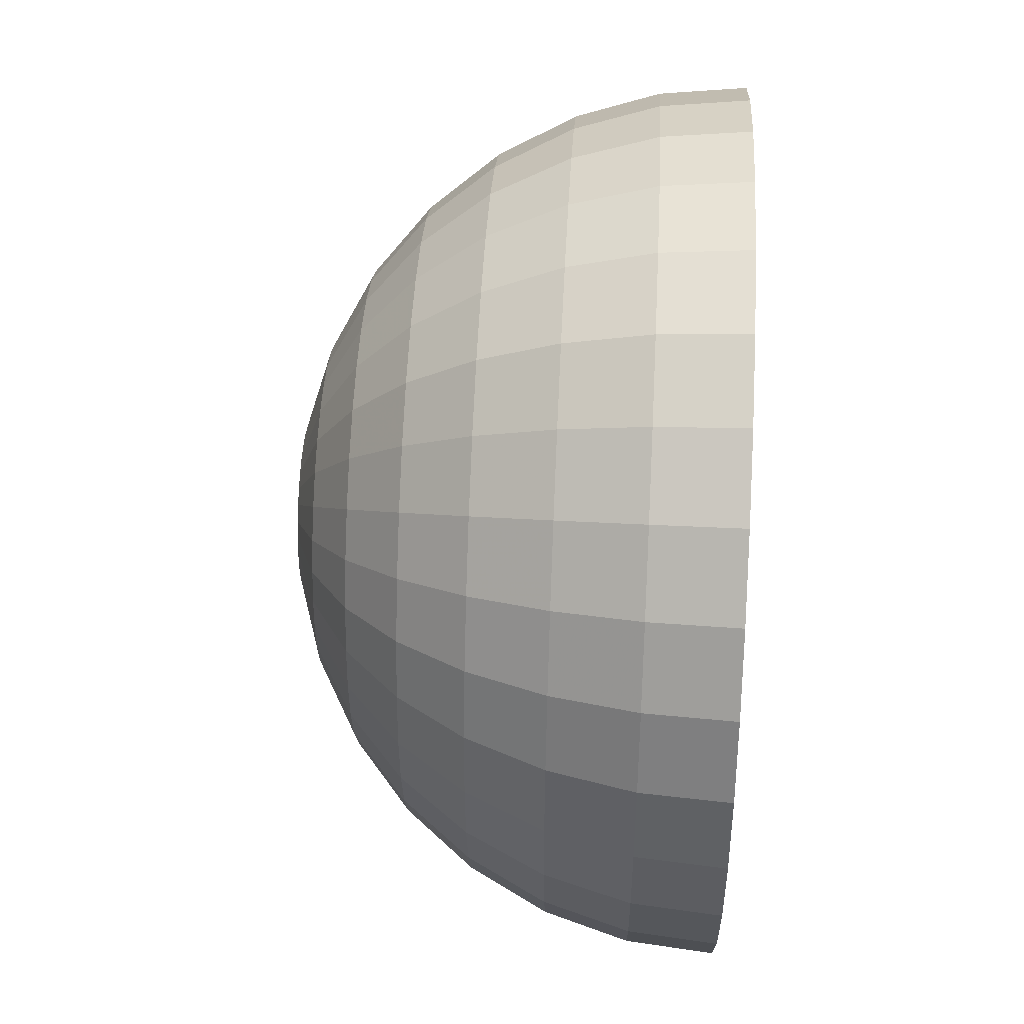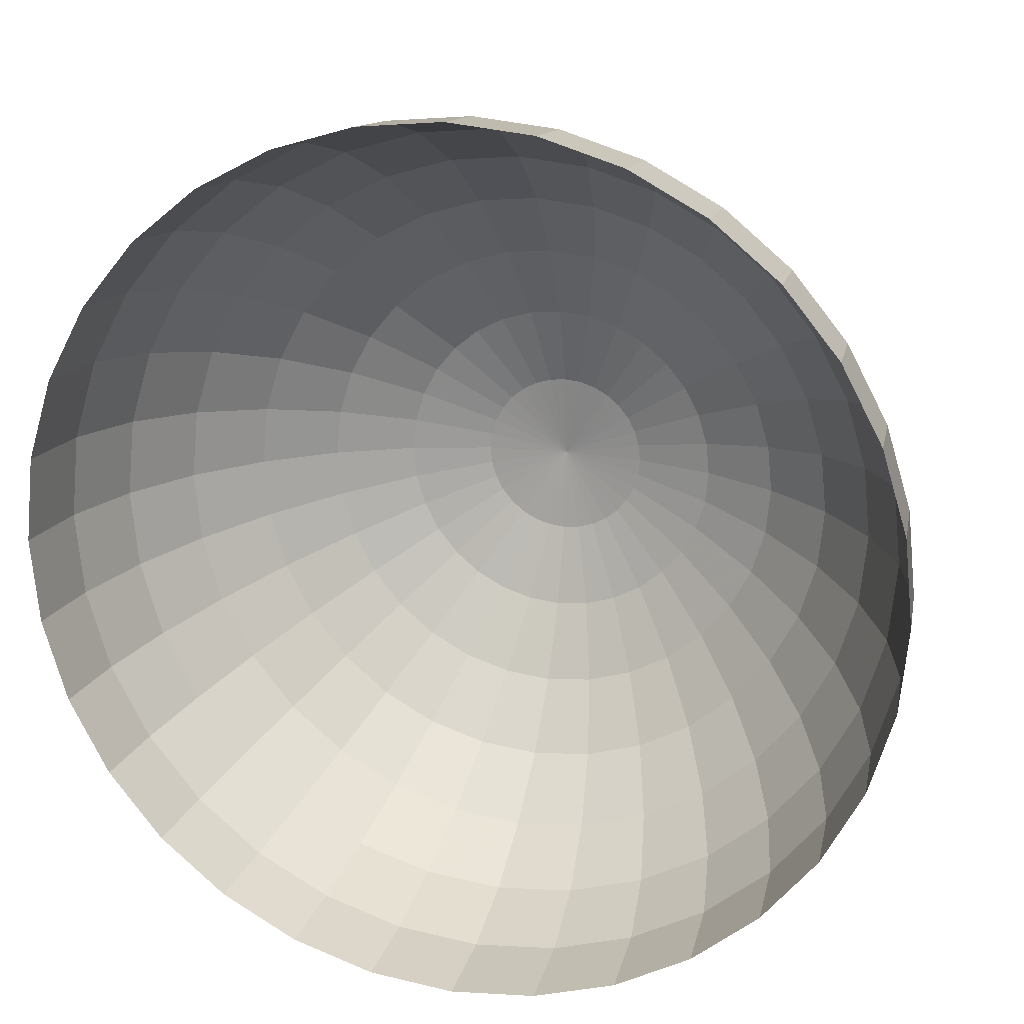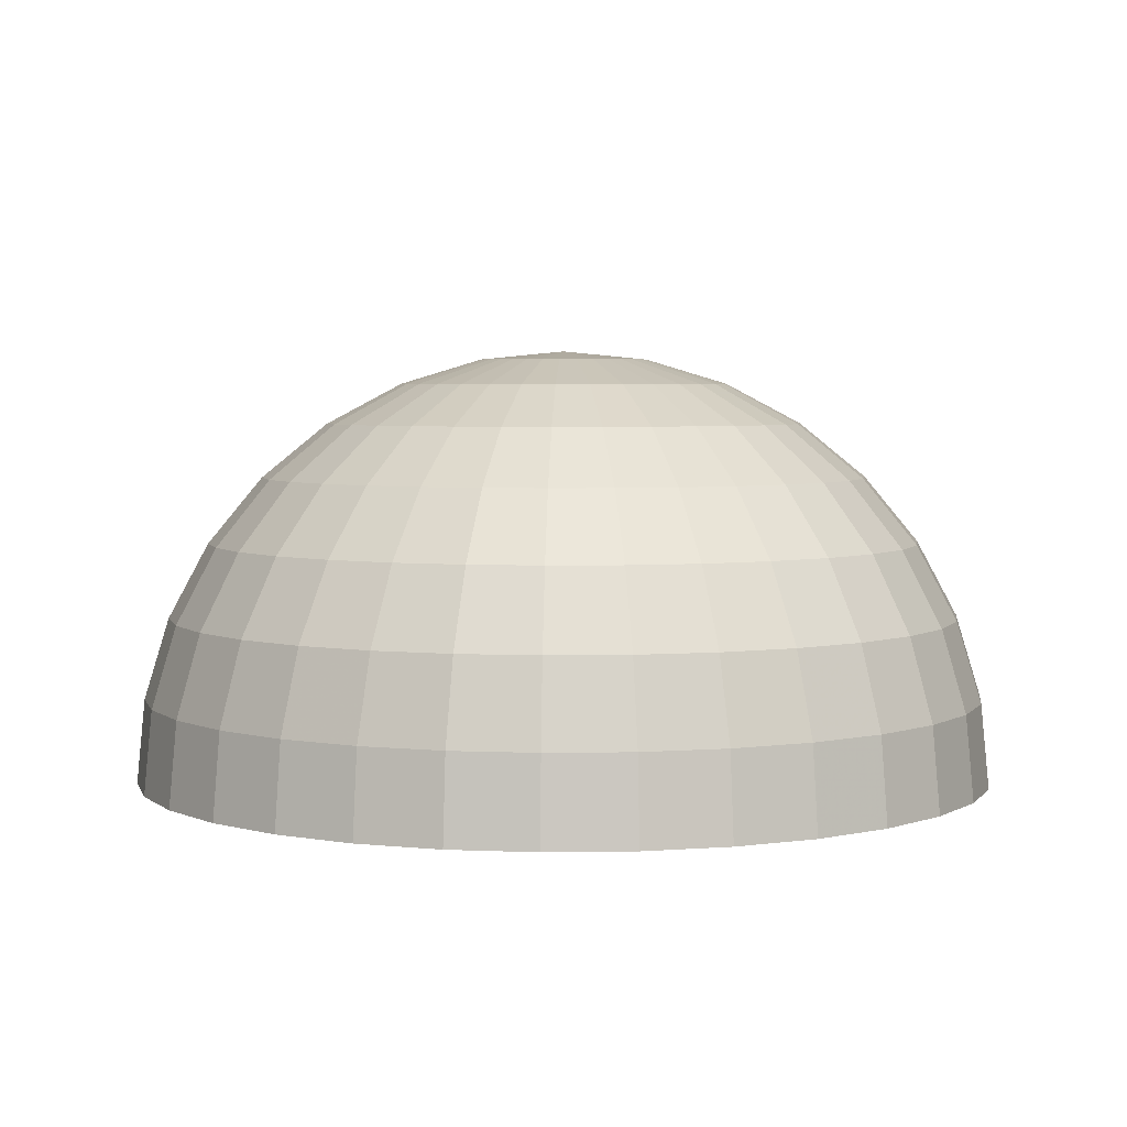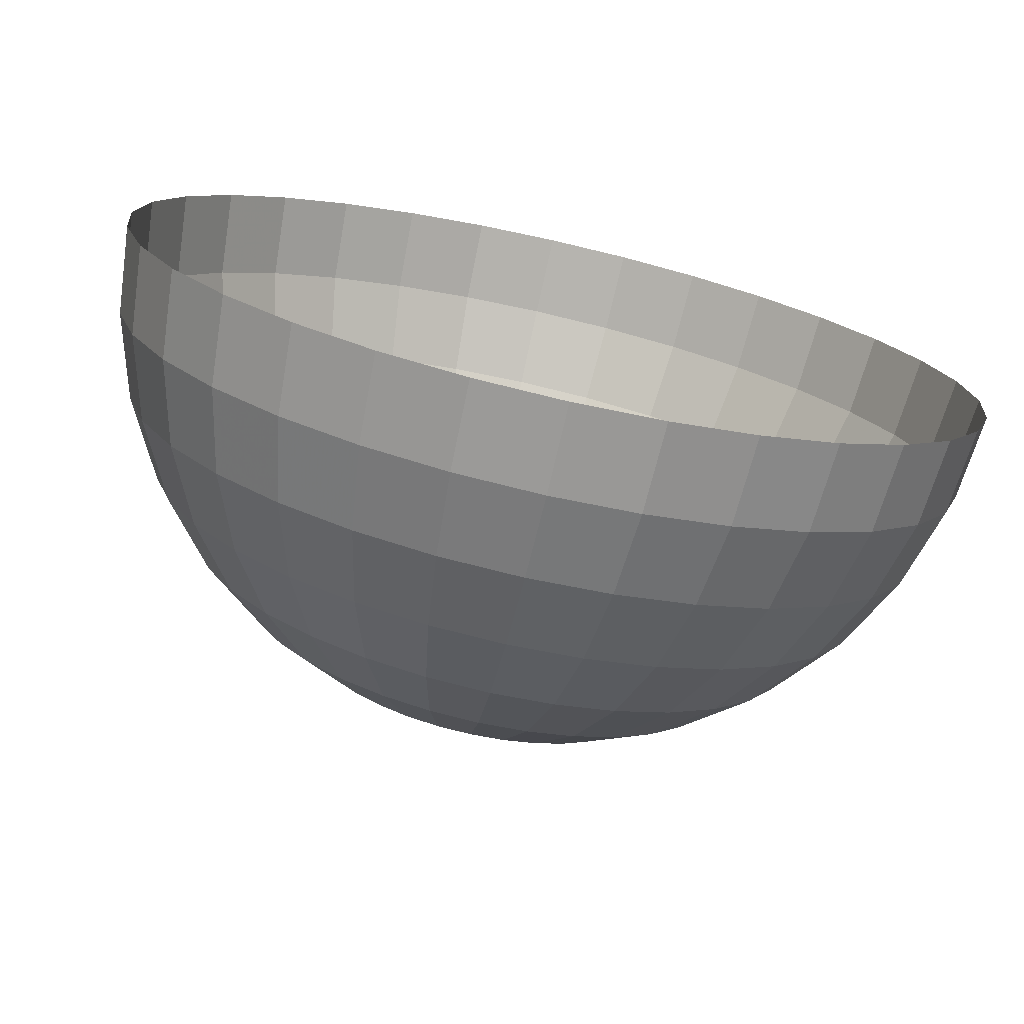
<metadata>
{"format":"obj","ext":"obj","renderer":"f3d","projection":"perspective","resolution":1024,"background":"white","views":[{"elev":45.8,"azim":-86.9,"up":"+Z"},{"elev":18.6,"azim":16.1,"up":"+Z"},{"elev":4.1,"azim":47.6,"up":"+Y"},{"elev":-74.9,"azim":-12.7,"up":"+Z"}]}
</metadata>
<code>
g SkyDome
v -1.745e-16 0.9808 -0.1951
v -2.304e-07 1 6.317e-07
v 0.03806 0.9808 -0.1913
v -1.202e-16 0.9239 -0.3827
v 0.07466 0.9239 -0.3753
v 0.07466 0.9808 -0.1802
v -2.304e-07 1 6.317e-07
v -0.07466 0.9239 -0.3753
v -0.03806 0.9808 -0.1913
v -2.304e-07 1 6.317e-07
v -6.126e-17 0.8315 -0.5556
v -0.1084 0.8315 -0.5449
v 0.1464 0.9239 -0.3536
v 0.1084 0.8315 -0.5449
v 0.1084 0.9808 -0.1622
v -2.304e-07 1 6.317e-07
v -0.1464 0.9239 -0.3536
v -0.2126 0.8315 -0.5133
v -0.07466 0.9808 -0.1802
v -2.304e-07 1 6.317e-07
v -0.1379 0.7071 -0.6935
v -1.323e-23 0.7071 -0.7071
v -0.2706 0.7071 -0.6533
v 0.2126 0.8315 -0.5133
v 0.2126 0.9239 -0.3182
v 0.1379 0.7071 -0.6935
v 0.1379 0.9808 -0.1379
v -2.304e-07 1 6.317e-07
v -0.1622 0.5556 -0.8155
v -0.3182 0.5556 -0.7682
v 6.126e-17 0.5556 -0.8315
v -0.3928 0.7071 -0.5879
v -0.4619 0.5556 -0.6913
v -0.3087 0.8315 -0.4619
v -0.2126 0.9239 -0.3182
v -0.1084 0.9808 -0.1622
v -2.304e-07 1 6.317e-07
v -0.3536 0.3827 -0.8536
v -0.1802 0.3827 -0.9061
v -0.5133 0.3827 -0.7682
v -0.5 0.7071 -0.5
v -0.3928 0.8315 -0.3928
v -0.2706 0.9239 -0.2706
v -0.5879 0.5556 -0.5879
v -0.6533 0.3827 -0.6533
v -0.1379 0.9808 -0.1379
v -2.304e-07 1 6.317e-07
v -0.5449 0.1951 -0.8155
v -0.6935 0.1951 -0.6935
v -0.3753 0.1951 -0.9061
v -0.6913 0.5556 -0.4619
v -0.7682 0.3827 -0.5133
v -0.8155 0.1951 -0.5449
v -0.5879 0.7071 -0.3928
v -0.4619 0.8315 -0.3087
v -0.3182 0.9239 -0.2126
v -0.1622 0.9808 -0.1084
v -2.304e-07 1 6.317e-07
v -0.8315 1.174e-07 -0.5556
v -0.7071 1.289e-07 -0.7071
v -0.5556 1.383e-07 -0.8315
v -0.9239 1.044e-07 -0.3827
v -0.3827 1.452e-07 -0.9239
v -0.9061 0.1951 -0.3753
v -0.9808 9.023e-08 -0.1951
v -0.1913 0.1951 -0.9619
v -0.1951 1.495e-07 -0.9808
v -0.9619 0.1951 -0.1913
v -1 7.55e-08 1.404e-07
v -0.9808 0.1951 1.104e-07
v -0.8536 0.3827 -0.3536
v -0.9061 0.3827 -0.1802
v -0.9239 0.3827 3.481e-07
v -0.7682 0.5556 -0.3182
v -0.8155 0.5556 -0.1622
v -0.8315 0.5556 1.823e-07
v -0.6533 0.7071 -0.2706
v -0.6935 0.7071 -0.1379
v -0.7071 0.7071 2.385e-07
v -0.5133 0.8315 -0.2126
v -0.5449 0.8315 -0.1084
v -0.5556 0.8315 3.447e-07
v -0.3536 0.9239 -0.1464
v -0.3753 0.9239 -0.07466
v -0.3827 0.9239 3.517e-07
v -0.1802 0.9808 -0.07466
v -2.304e-07 1 6.317e-07
v -0.1913 0.9808 -0.03806
v -2.304e-07 1 6.317e-07
v -0.1951 0.9808 3.858e-07
v -2.304e-07 1 6.317e-07
v -2.304e-07 1 6.317e-07
v 0.1622 0.9808 -0.1084
v 0.2706 0.9239 -0.2706
v 0.3087 0.8315 -0.4619
v 0.2706 0.7071 -0.6533
v 0.1622 0.5556 -0.8155
v 1.202e-16 0.3827 -0.9239
v 1.745e-16 0.1951 -0.9808
v 2.22e-16 1.51e-07 -1
v 0.1802 0.3827 -0.9061
v 0.1913 0.1951 -0.9619
v 0.1951 1.495e-07 -0.9808
v 0.3182 0.5556 -0.7682
v 0.3928 0.7071 -0.5879
v 0.3536 0.3827 -0.8536
v 0.3753 0.1951 -0.9061
v 0.3827 1.452e-07 -0.9239
v 0.4619 0.5556 -0.6913
v 0.3928 0.8315 -0.3928
v 0.5133 0.3827 -0.7682
v 0.5449 0.1951 -0.8155
v 0.5556 1.383e-07 -0.8315
v 0.5 0.7071 -0.5
v 0.3182 0.9239 -0.2126
v 0.5879 0.5556 -0.5879
v 0.6533 0.3827 -0.6533
v 0.6935 0.1951 -0.6935
v 0.7071 1.289e-07 -0.7071
v 0.4619 0.8315 -0.3087
v 0.1802 0.9808 -0.07466
v -2.304e-07 1 6.317e-07
v 0.5879 0.7071 -0.3928
v 0.6913 0.5556 -0.4619
v 0.7682 0.3827 -0.5133
v 0.8155 0.1951 -0.5449
v 0.8315 1.174e-07 -0.5556
v 0.3536 0.9239 -0.1464
v 0.5133 0.8315 -0.2126
v 0.6533 0.7071 -0.2706
v 0.7682 0.5556 -0.3182
v 0.8536 0.3827 -0.3536
v 0.9061 0.1951 -0.3753
v 0.9239 1.044e-07 -0.3827
v 0.1913 0.9808 -0.03806
v -2.304e-07 1 6.317e-07
v 0.3753 0.9239 -0.07466
v 0.5449 0.8315 -0.1084
v 0.6935 0.7071 -0.1379
v 0.8155 0.5556 -0.1622
v 0.9061 0.3827 -0.1802
v 0.9619 0.1951 -0.1913
v 0.9808 9.023e-08 -0.1951
v 0.1951 0.9808 4.007e-07
v -2.304e-07 1 6.317e-07
v 0.3827 0.9239 3.889e-07
v 0.5556 0.8315 3.745e-07
v 0.7071 0.7071 3.726e-07
v 0.8315 0.5556 3.76e-07
v 0.9239 0.3827 3.034e-07
v 0.9808 0.1951 4.084e-07
v 1 7.55e-08 3.788e-07
v 0.1913 0.9808 0.03806
v -2.304e-07 1 6.317e-07
v 0.3753 0.9239 0.07466
v 0.5449 0.8315 0.1084
v 0.6935 0.7071 0.138
v 0.8155 0.5556 0.1622
v 0.9061 0.3827 0.1802
v 0.9619 0.1951 0.1913
v 0.9808 6.077e-08 0.1951
v 0.1802 0.9808 0.07466
v -2.304e-07 1 6.317e-07
v 0.3536 0.9239 0.1464
v 0.5133 0.8315 0.2126
v 0.6533 0.7071 0.2706
v 0.7682 0.5556 0.3182
v 0.8536 0.3827 0.3536
v 0.9061 0.1951 0.3753
v 0.9239 4.661e-08 0.3827
v 0.1622 0.9808 0.1084
v -2.304e-07 1 6.317e-07
v 0.3182 0.9239 0.2126
v 0.4619 0.8315 0.3087
v 0.5879 0.7071 0.3928
v 0.6913 0.5556 0.4619
v 0.8155 0.1951 0.5449
v 0.8315 3.355e-08 0.5556
v 0.7682 0.3827 0.5133
v 0.1379 0.9808 0.138
v -2.304e-07 1 6.317e-07
v 0.2706 0.9239 0.2706
v 0.3928 0.8315 0.3928
v 0.6935 0.1951 0.6935
v 0.7071 2.211e-08 0.7071
v 0.5 0.7071 0.5
v 0.5879 0.5556 0.5879
v 0.6533 0.3827 0.6533
v 0.1084 0.9808 0.1622
v -2.304e-07 1 6.317e-07
v 0.5449 0.1951 0.8155
v 0.5556 1.272e-08 0.8315
v 0.2126 0.9239 0.3182
v 0.3087 0.8315 0.4619
v 0.3928 0.7071 0.5879
v 0.4619 0.5556 0.6913
v 0.5133 0.3827 0.7682
v 0.3753 0.1951 0.9061
v 0.3827 5.747e-09 0.9239
v 0.07466 0.9808 0.1802
v -2.304e-07 1 6.317e-07
v 0.1464 0.9239 0.3536
v 0.2126 0.8315 0.5133
v 0.2706 0.7071 0.6533
v 0.3182 0.5556 0.7682
v 0.3536 0.3827 0.8536
v 0.1913 0.1951 0.9619
v 0.1951 1.451e-09 0.9808
v 0.03806 0.9808 0.1913
v -2.304e-07 1 6.317e-07
v 0.07466 0.9239 0.3753
v 0.1084 0.8315 0.5449
v 0.1379 0.7071 0.6935
v 0.1622 0.5556 0.8155
v 0.1802 0.3827 0.9061
v -8.544e-08 0.1951 0.9808
v -1.003e-07 -2.842e-14 1
v -7.212e-09 0.9808 0.1951
v -2.304e-07 1 6.317e-07
v 4.122e-08 0.9239 0.3827
v 2.632e-08 0.8315 0.5556
v -2.584e-08 0.7071 0.7071
v -8.544e-08 0.5556 0.8315
v 6.357e-08 0.3827 0.9239
v -0.1913 0.1951 0.9619
v -0.1951 1.451e-09 0.9808
v -0.03806 0.9808 0.1913
v -2.304e-07 1 6.317e-07
v -0.07466 0.9239 0.3753
v -0.1084 0.8315 0.5449
v -0.1379 0.7071 0.6935
v -0.1622 0.5556 0.8155
v -0.1802 0.3827 0.9061
v -0.3753 0.1951 0.9061
v -0.3827 5.747e-09 0.9239
v -0.07466 0.9808 0.1802
v -2.304e-07 1 6.317e-07
v -0.1464 0.9239 0.3536
v -0.2126 0.8315 0.5133
v -0.2706 0.7071 0.6533
v -0.3182 0.5556 0.7682
v -0.3536 0.3827 0.8536
v -0.5449 0.1951 0.8155
v -0.5556 1.272e-08 0.8315
v -0.1084 0.9808 0.1622
v -2.304e-07 1 6.317e-07
v -0.2126 0.9239 0.3182
v -0.3087 0.8315 0.4619
v -0.3928 0.7071 0.5879
v -0.4619 0.5556 0.6913
v -0.5133 0.3827 0.7682
v -0.6935 0.1951 0.6935
v -0.7071 2.211e-08 0.7071
v -0.1379 0.9808 0.138
v -2.304e-07 1 6.317e-07
v -0.2706 0.9239 0.2706
v -0.3928 0.8315 0.3928
v -0.5 0.7071 0.5
v -0.6533 0.3827 0.6533
v -0.5879 0.5556 0.5879
v -0.8155 0.1951 0.5449
v -0.8315 3.355e-08 0.5556
v -0.1622 0.9808 0.1084
v -2.304e-07 1 6.317e-07
v -0.3182 0.9239 0.2126
v -0.4619 0.8315 0.3087
v -0.5879 0.7071 0.3928
v -0.6913 0.5556 0.4619
v -0.7682 0.3827 0.5133
v -0.9061 0.1951 0.3753
v -0.9239 4.661e-08 0.3827
v -0.1802 0.9808 0.07466
v -2.304e-07 1 6.317e-07
v -0.3536 0.9239 0.1464
v -0.5133 0.8315 0.2126
v -0.6533 0.7071 0.2706
v -0.8536 0.3827 0.3536
v -0.7682 0.5556 0.3182
v -0.9619 0.1951 0.1913
v -0.9808 6.077e-08 0.1951
v -0.1913 0.9808 0.03806
v -2.304e-07 1 6.317e-07
v -0.3753 0.9239 0.07466
v -0.5449 0.8315 0.1084
v -0.1951 0.9808 3.858e-07
v -2.304e-07 1 6.317e-07
v -0.3827 0.9239 3.517e-07
v -0.5556 0.8315 3.447e-07
v -0.6935 0.7071 0.1379
v -0.7071 0.7071 2.385e-07
v -0.8155 0.5556 0.1622
v -0.8315 0.5556 1.823e-07
v -0.9061 0.3827 0.1802
v -0.9239 0.3827 3.481e-07
v -0.9808 0.1951 1.104e-07
v -1 7.55e-08 1.404e-07
g SkyDome_0
f 3 2 1
f 3 1 4
f 5 3 4
f 6 3 5
f 6 7 3
f 4 1 8
f 1 9 8
f 1 10 9
f 5 4 11
f 4 8 12
f 11 4 12
f 13 6 5
f 14 5 11
f 13 5 14
f 15 6 13
f 15 16 6
f 8 9 17
f 12 8 18
f 8 17 18
f 9 19 17
f 9 20 19
f 11 12 21
f 14 11 22
f 22 11 21
f 12 18 23
f 21 12 23
f 24 13 14
f 25 15 13
f 25 13 24
f 26 14 22
f 24 14 26
f 27 15 25
f 27 28 15
f 22 21 29
f 21 23 30
f 29 21 30
f 26 22 31
f 31 22 29
f 23 18 32
f 30 23 33
f 23 32 33
f 18 34 32
f 18 17 34
f 17 35 34
f 17 19 35
f 19 36 35
f 19 37 36
f 29 30 38
f 31 29 39
f 39 29 38
f 30 33 40
f 38 30 40
f 32 34 41
f 34 35 42
f 34 42 41
f 35 36 43
f 35 43 42
f 33 32 44
f 32 41 44
f 40 33 45
f 33 44 45
f 36 46 43
f 36 47 46
f 38 40 48
f 40 45 49
f 48 40 49
f 50 38 48
f 39 38 50
f 44 41 51
f 45 44 52
f 44 51 52
f 49 45 53
f 45 52 53
f 41 54 51
f 41 42 54
f 42 55 54
f 42 43 55
f 43 56 55
f 43 46 56
f 46 57 56
f 46 58 57
f 49 53 59
f 60 49 59
f 48 49 60
f 61 48 60
f 50 48 61
f 59 53 62
f 63 50 61
f 53 64 62
f 62 64 65
f 53 52 64
f 66 50 63
f 67 66 63
f 66 39 50
f 64 68 65
f 65 68 69
f 68 70 69
f 52 71 64
f 64 71 68
f 52 51 71
f 68 72 70
f 71 72 68
f 72 73 70
f 51 74 71
f 71 74 72
f 51 54 74
f 72 75 73
f 74 75 72
f 75 76 73
f 54 77 74
f 74 77 75
f 54 55 77
f 75 78 76
f 77 78 75
f 78 79 76
f 55 80 77
f 77 80 78
f 55 56 80
f 78 81 79
f 80 81 78
f 81 82 79
f 56 83 80
f 80 83 81
f 56 57 83
f 81 84 82
f 83 84 81
f 84 85 82
f 57 86 83
f 83 86 84
f 57 87 86
f 84 88 85
f 86 88 84
f 86 89 88
f 88 90 85
f 88 91 90
f 93 92 27
f 93 27 94
f 94 27 25
f 94 25 95
f 95 25 24
f 95 24 96
f 96 24 26
f 96 26 97
f 97 26 31
f 97 31 98
f 98 31 39
f 98 39 66
f 99 98 66
f 99 66 67
f 100 99 67
f 101 97 98
f 101 98 99
f 102 99 100
f 102 101 99
f 103 102 100
f 104 96 97
f 104 97 101
f 105 95 96
f 105 96 104
f 106 101 102
f 106 104 101
f 107 102 103
f 107 106 102
f 108 107 103
f 109 104 106
f 109 105 104
f 110 95 105
f 110 94 95
f 111 106 107
f 111 109 106
f 112 107 108
f 112 111 107
f 113 112 108
f 114 105 109
f 114 110 105
f 115 94 110
f 115 93 94
f 116 109 111
f 116 114 109
f 117 111 112
f 117 116 111
f 118 112 113
f 118 117 112
f 119 118 113
f 120 110 114
f 120 115 110
f 121 93 115
f 121 122 93
f 123 114 116
f 123 120 114
f 124 116 117
f 124 123 116
f 125 117 118
f 125 124 117
f 126 118 119
f 126 125 118
f 127 126 119
f 128 121 115
f 128 115 120
f 129 120 123
f 129 128 120
f 130 123 124
f 130 129 123
f 131 124 125
f 131 130 124
f 132 125 126
f 132 131 125
f 133 126 127
f 133 132 126
f 134 133 127
f 135 121 128
f 135 136 121
f 137 128 129
f 137 135 128
f 138 129 130
f 138 137 129
f 139 130 131
f 139 138 130
f 140 131 132
f 140 139 131
f 141 132 133
f 141 140 132
f 142 133 134
f 142 141 133
f 143 142 134
f 144 135 137
f 144 145 135
f 146 137 138
f 146 144 137
f 147 138 139
f 147 146 138
f 148 139 140
f 148 147 139
f 149 140 141
f 149 148 140
f 150 141 142
f 150 149 141
f 151 142 143
f 151 150 142
f 152 151 143
f 153 144 146
f 153 154 144
f 155 146 147
f 155 153 146
f 156 147 148
f 156 155 147
f 157 148 149
f 157 156 148
f 158 149 150
f 158 157 149
f 159 150 151
f 159 158 150
f 160 151 152
f 160 159 151
f 161 160 152
f 162 153 155
f 162 163 153
f 164 155 156
f 164 162 155
f 165 156 157
f 165 164 156
f 166 157 158
f 166 165 157
f 167 158 159
f 167 166 158
f 168 159 160
f 168 167 159
f 169 160 161
f 169 168 160
f 170 169 161
f 171 162 164
f 171 172 162
f 173 164 165
f 173 171 164
f 174 165 166
f 174 173 165
f 175 166 167
f 175 174 166
f 176 167 168
f 176 175 167
f 177 169 170
f 178 177 170
f 179 168 169
f 179 176 168
f 177 179 169
f 180 171 173
f 180 181 171
f 182 173 174
f 182 180 173
f 183 174 175
f 183 182 174
f 184 177 178
f 185 184 178
f 186 175 176
f 186 183 175
f 187 176 179
f 187 186 176
f 188 179 177
f 184 188 177
f 188 187 179
f 189 180 182
f 189 190 180
f 191 184 185
f 192 191 185
f 193 182 183
f 193 189 182
f 194 183 186
f 194 193 183
f 195 186 187
f 195 194 186
f 196 187 188
f 196 195 187
f 197 188 184
f 191 197 184
f 197 196 188
f 198 191 192
f 199 198 192
f 200 189 193
f 200 201 189
f 202 193 194
f 202 200 193
f 203 194 195
f 203 202 194
f 204 195 196
f 204 203 195
f 205 196 197
f 205 204 196
f 206 197 191
f 198 206 191
f 206 205 197
f 207 198 199
f 208 207 199
f 209 200 202
f 209 210 200
f 211 202 203
f 211 209 202
f 212 203 204
f 212 211 203
f 213 204 205
f 213 212 204
f 214 205 206
f 214 213 205
f 215 206 198
f 207 215 198
f 215 214 206
f 216 207 208
f 217 216 208
f 218 209 211
f 218 219 209
f 220 211 212
f 220 218 211
f 221 212 213
f 221 220 212
f 222 213 214
f 222 221 213
f 223 214 215
f 223 222 214
f 224 215 207
f 216 224 207
f 224 223 215
f 225 216 217
f 226 225 217
f 227 218 220
f 227 228 218
f 229 220 221
f 229 227 220
f 230 221 222
f 230 229 221
f 231 222 223
f 231 230 222
f 232 223 224
f 232 231 223
f 233 224 216
f 225 233 216
f 233 232 224
f 234 225 226
f 235 234 226
f 236 227 229
f 236 237 227
f 238 229 230
f 238 236 229
f 239 230 231
f 239 238 230
f 240 231 232
f 240 239 231
f 241 232 233
f 241 240 232
f 242 233 225
f 234 242 225
f 242 241 233
f 243 234 235
f 244 243 235
f 245 236 238
f 245 246 236
f 247 238 239
f 247 245 238
f 248 239 240
f 248 247 239
f 249 240 241
f 249 248 240
f 250 241 242
f 250 249 241
f 251 242 234
f 243 251 234
f 251 250 242
f 252 243 244
f 253 252 244
f 254 245 247
f 254 255 245
f 256 247 248
f 256 254 247
f 257 248 249
f 257 256 248
f 258 249 250
f 258 257 249
f 259 251 243
f 252 259 243
f 260 250 251
f 260 258 250
f 259 260 251
f 261 252 253
f 262 261 253
f 263 254 256
f 263 264 254
f 265 256 257
f 265 263 256
f 266 257 258
f 266 265 257
f 267 258 260
f 267 266 258
f 268 260 259
f 268 267 260
f 269 259 252
f 261 269 252
f 269 268 259
f 270 261 262
f 271 270 262
f 272 263 265
f 272 273 263
f 274 265 266
f 274 272 265
f 275 266 267
f 275 274 266
f 276 267 268
f 276 275 267
f 277 269 261
f 270 277 261
f 278 268 269
f 278 276 268
f 277 278 269
f 279 270 271
f 280 279 271
f 281 272 274
f 281 282 272
f 283 274 275
f 283 281 274
f 284 275 276
f 284 283 275
f 285 281 283
f 285 286 281
f 287 285 283
f 287 283 284
f 288 287 284
f 289 284 276
f 288 284 289
f 289 276 278
f 290 288 289
f 291 289 278
f 290 289 291
f 291 278 277
f 292 290 291
f 293 291 277
f 292 291 293
f 293 277 270
f 294 292 293
f 279 293 270
f 294 293 279
f 295 294 279
f 295 279 280
f 296 295 280

</code>
